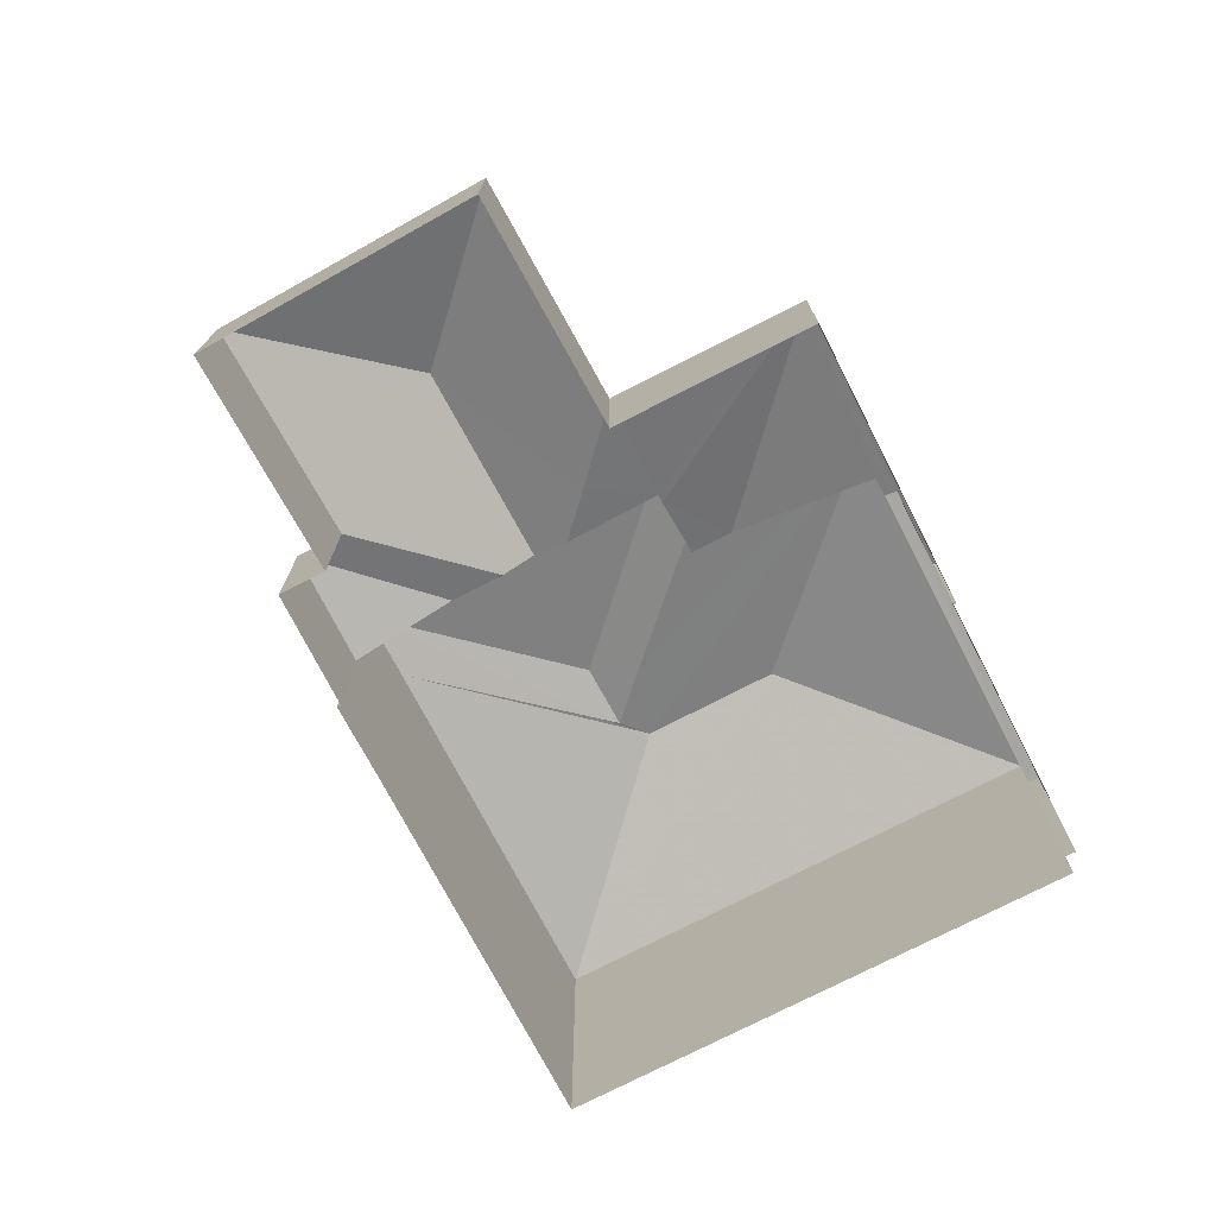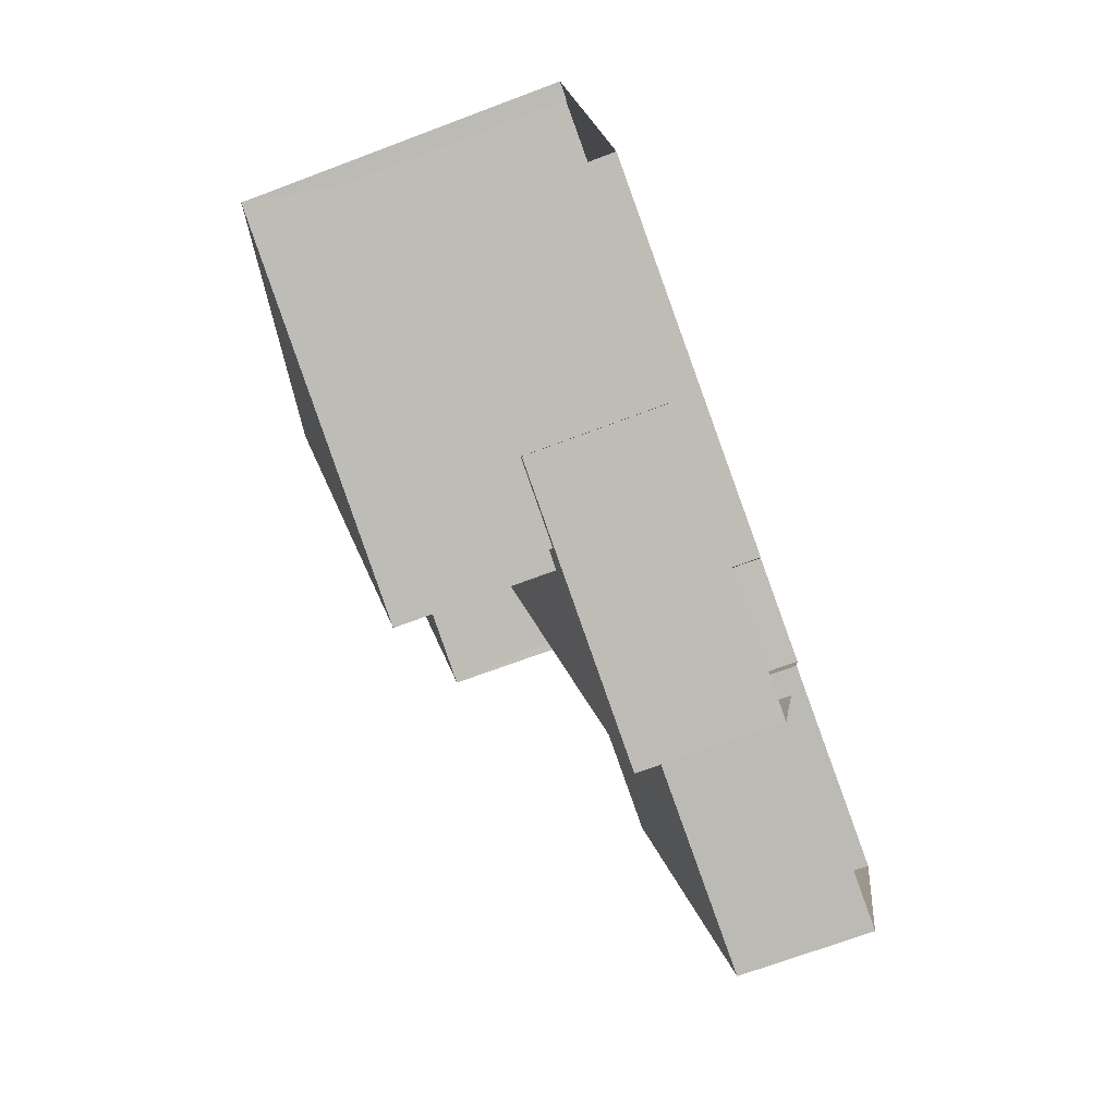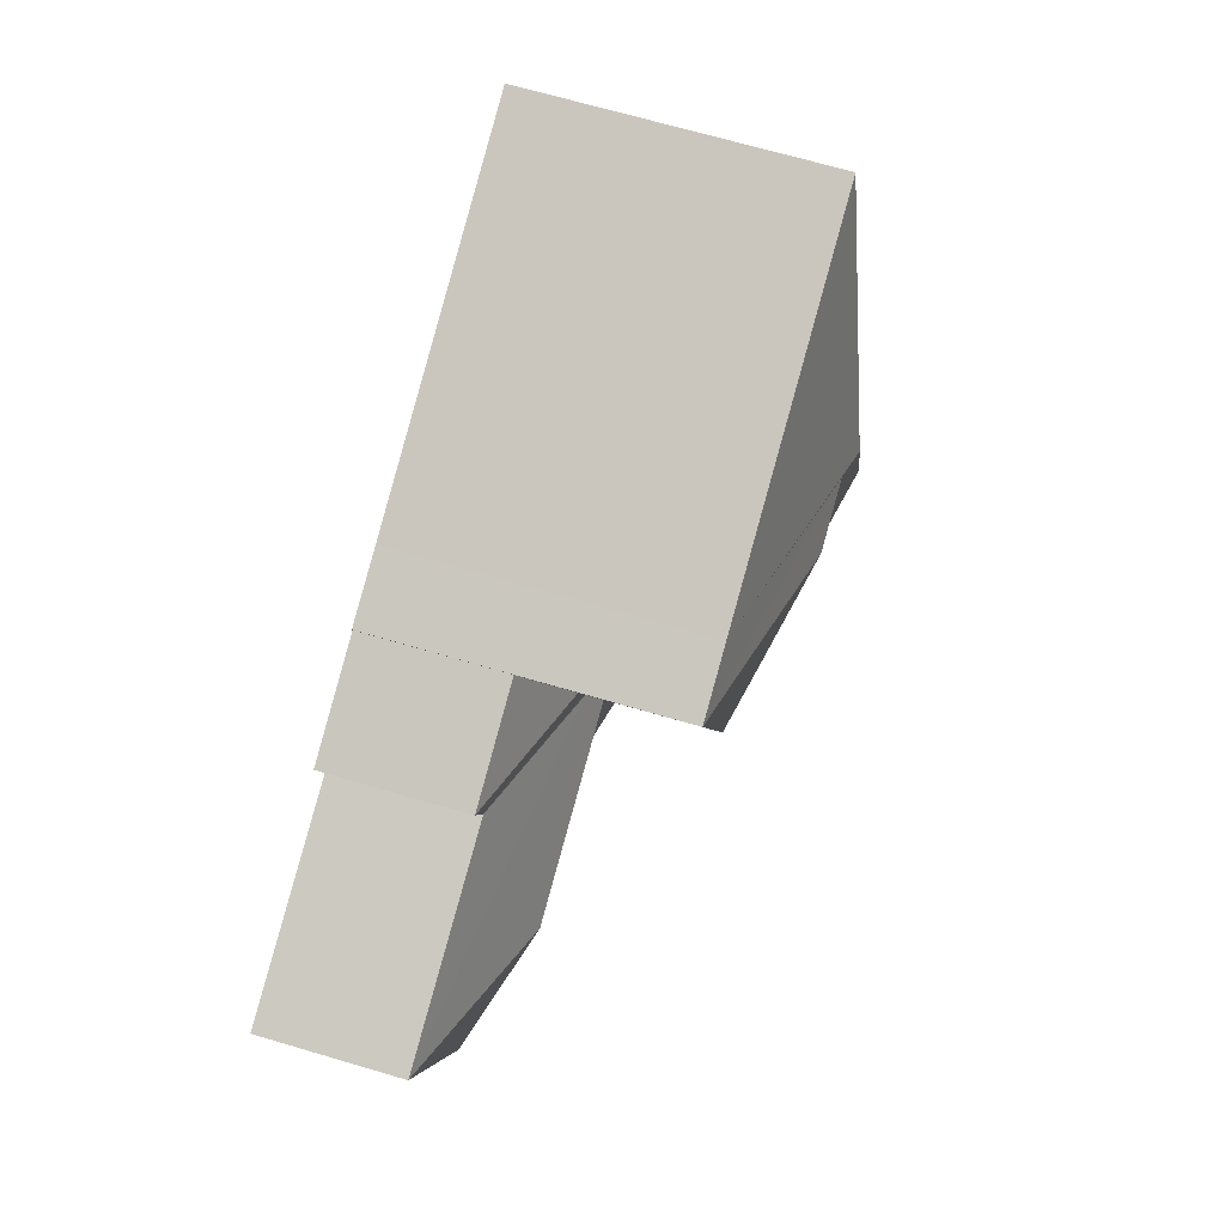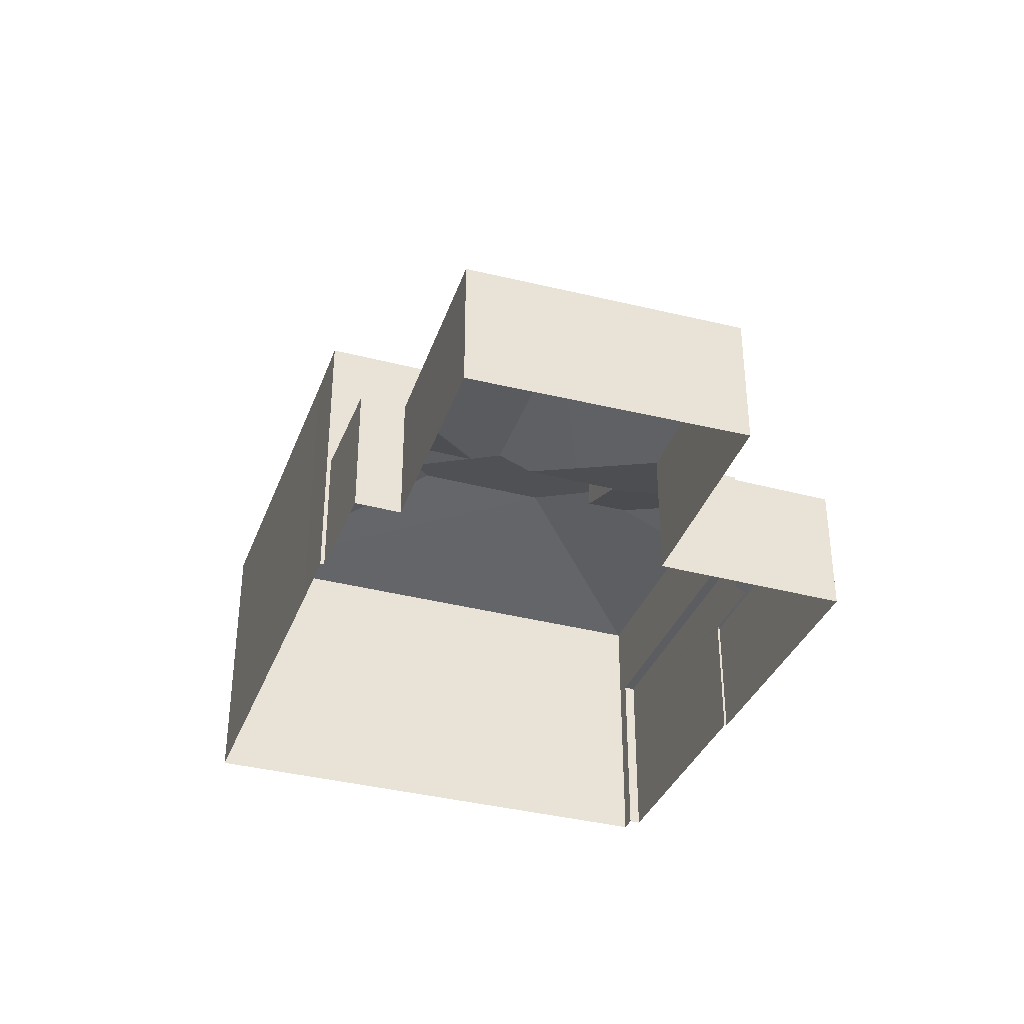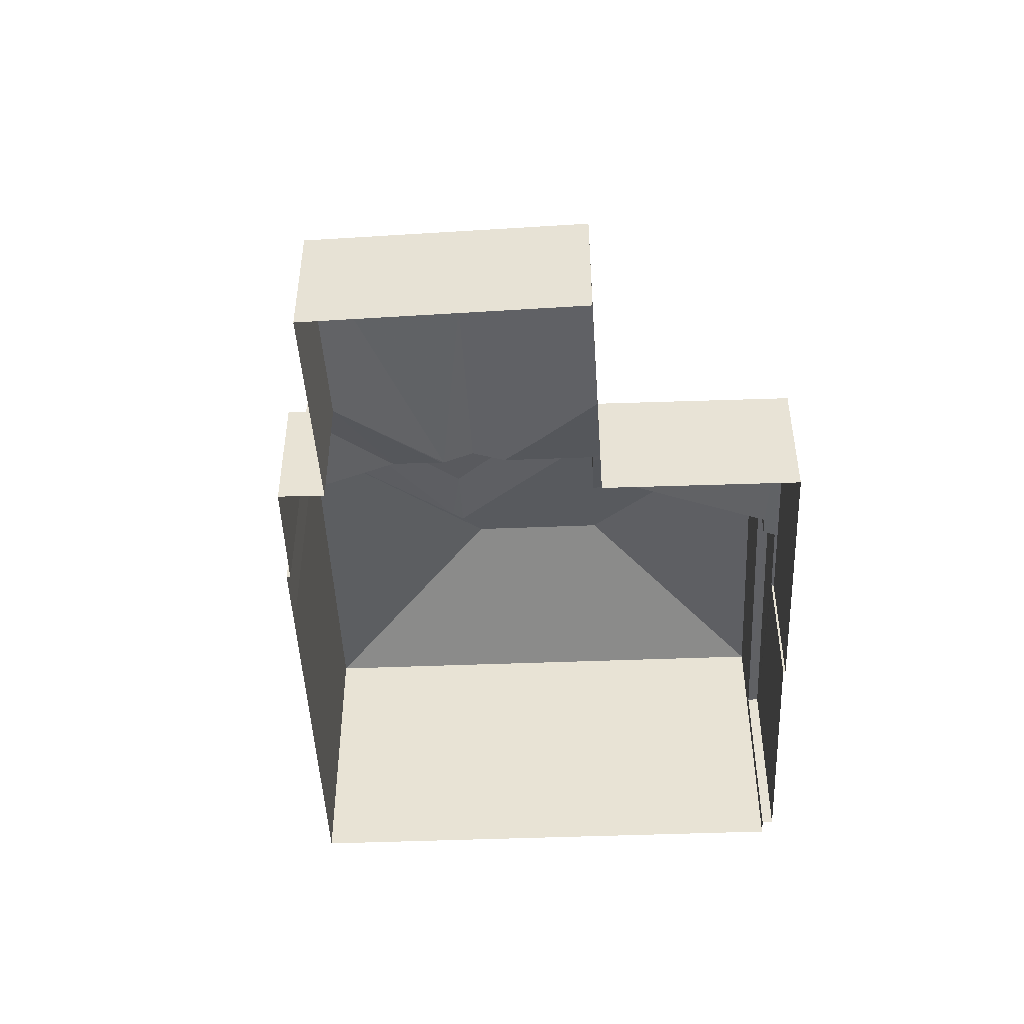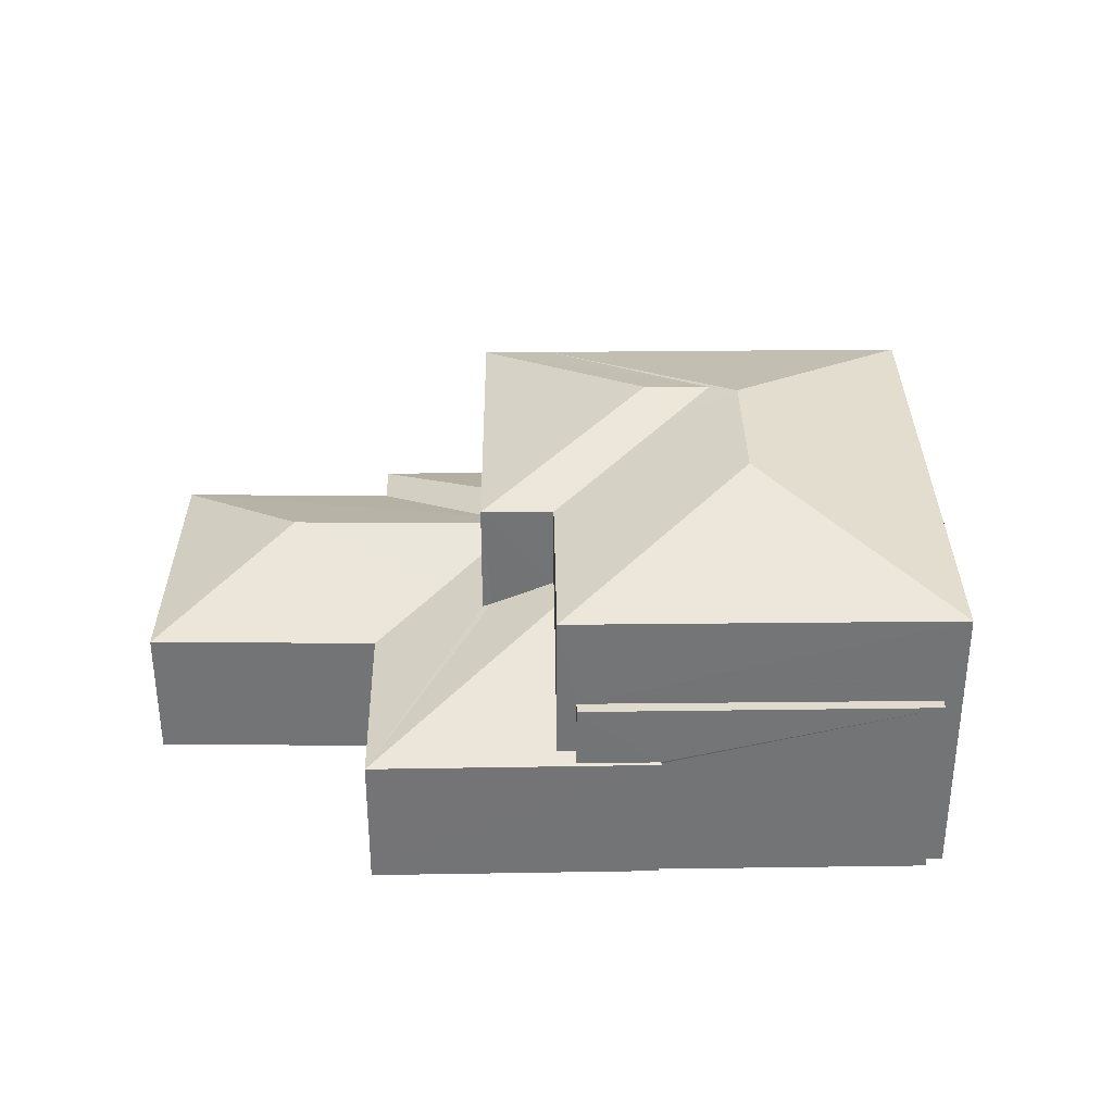
<metadata>
{"format":"obj","ext":"obj","renderer":"f3d","projection":"perspective","resolution":1024,"background":"white","views":[{"elev":-74.0,"azim":-43.7,"up":"+Z"},{"elev":-69.0,"azim":110.8,"up":"+Y"},{"elev":68.8,"azim":-73.6,"up":"+Y"},{"elev":-35.7,"azim":-90.4,"up":"+Z"},{"elev":-47.4,"azim":-68.7,"up":"+Z"},{"elev":33.9,"azim":17.9,"up":"+Z"}]}
</metadata>
<code>
v -8.916e+04 -1.006e+05 1.494
v -8.916e+04 -1.006e+05 1.494
v -8.916e+04 -1.006e+05 1.494
v -8.916e+04 -1.006e+05 1.495
v -8.916e+04 -1.006e+05 1.496
v -8.916e+04 -1.006e+05 1.494
v -8.916e+04 -1.006e+05 1.494
v -8.915e+04 -1.006e+05 1.494
v -8.915e+04 -1.006e+05 1.492
v -8.915e+04 -1.006e+05 1.494
v -8.916e+04 -1.006e+05 1.494
v -8.916e+04 -1.006e+05 1.495
v -8.915e+04 -1.006e+05 1.495
v -8.916e+04 -1.006e+05 1.496
v -8.915e+04 -1.006e+05 1.495
v -8.915e+04 -1.006e+05 1.494
v -8.916e+04 -1.006e+05 5.022
v -8.916e+04 -1.006e+05 5.278
v -8.916e+04 -1.006e+05 5.277
v -8.916e+04 -1.006e+05 4.173
v -8.915e+04 -1.006e+05 7.262
v -8.915e+04 -1.006e+05 8.382
v -8.915e+04 -1.006e+05 7.263
v -8.915e+04 -1.006e+05 7.26
v -8.916e+04 -1.006e+05 5.012
v -8.916e+04 -1.006e+05 4.171
v -8.916e+04 -1.006e+05 4.172
v -8.916e+04 -1.006e+05 4.688
v -8.916e+04 -1.006e+05 5.002
v -8.915e+04 -1.006e+05 8.381
v -8.916e+04 -1.006e+05 5.059
v -8.916e+04 -1.006e+05 4.174
v -8.915e+04 -1.006e+05 5.583
v -8.915e+04 -1.006e+05 5.567
v -8.915e+04 -1.006e+05 4.173
v -8.915e+04 -1.006e+05 4.194
v -8.915e+04 -1.006e+05 4.198
v -8.915e+04 -1.006e+05 4.303
v -8.915e+04 -1.006e+05 4.302
v -8.916e+04 -1.006e+05 4.172
v -8.916e+04 -1.006e+05 5.007
v -8.915e+04 -1.006e+05 7.951
v -8.915e+04 -1.006e+05 8.221
v -8.915e+04 -1.006e+05 8.222
v -8.916e+04 -1.006e+05 7.263
v -8.916e+04 -1.006e+05 7.261
v -8.915e+04 -1.006e+05 7.262
v -8.916e+04 -1.006e+05 7.261
v -8.915e+04 -1.006e+05 8.152
v -8.916e+04 -1.006e+05 7.261
v -8.916e+04 -1.006e+05 4.174
v -8.916e+04 -1.006e+05 4.173
v -8.915e+04 -1.006e+05 4.173
v -8.916e+04 -1.006e+05 4.994
v -8.915e+04 -1.006e+05 5.427
v -8.915e+04 -1.006e+05 5.428
v -8.915e+04 -1.006e+05 5.428
v -8.915e+04 -1.006e+05 5.427
f 1 2 3
f 4 1 5
f 6 7 3
f 8 9 10
f 11 9 7
f 12 5 1
f 13 14 12
f 13 15 14
f 8 16 13
f 3 12 1
f 3 7 12
f 13 9 8
f 7 9 13
f 7 13 12
f 17 18 19
f 17 20 18
f 21 22 23
f 24 22 21
f 25 26 27
f 19 28 29
f 19 18 28
f 30 22 24
f 31 32 33
f 34 31 33
f 23 22 30
f 35 36 37
f 35 37 32
f 38 33 32
f 39 38 37
f 37 38 32
f 40 20 17
f 41 40 17
f 42 43 44
f 45 44 46
f 47 23 42
f 48 49 50
f 50 49 30
f 42 23 30
f 43 42 30
f 49 43 30
f 49 44 43
f 49 46 44
f 18 51 52
f 28 18 52
f 18 20 51
f 44 47 42
f 44 45 47
f 53 36 35
f 25 27 40
f 41 25 40
f 32 31 54
f 32 54 52
f 29 28 54
f 54 28 52
f 49 48 46
f 50 30 24
f 55 56 57
f 58 55 57
f 7 6 46
f 48 7 46
f 8 10 55
f 10 21 55
f 39 56 38
f 38 56 23
f 56 21 23
f 55 21 56
f 26 2 27
f 26 3 2
f 51 4 5
f 51 20 4
f 39 57 56
f 39 37 57
f 12 51 5
f 12 52 51
f 52 14 32
f 52 12 14
f 54 31 45
f 31 34 45
f 34 47 45
f 34 33 47
f 47 33 23
f 33 38 23
f 40 4 20
f 40 1 4
f 7 50 11
f 7 48 50
f 24 21 10
f 9 24 10
f 50 24 9
f 11 50 9
f 54 45 29
f 3 26 6
f 6 26 46
f 19 45 46
f 25 41 17
f 29 45 19
f 25 17 19
f 26 25 46
f 25 19 46
f 14 35 32
f 14 15 35
f 8 58 16
f 8 55 58
f 16 53 13
f 36 57 37
f 58 53 16
f 36 53 58
f 36 58 57
f 40 27 2
f 1 40 2
f 53 35 15
f 13 53 15

</code>
